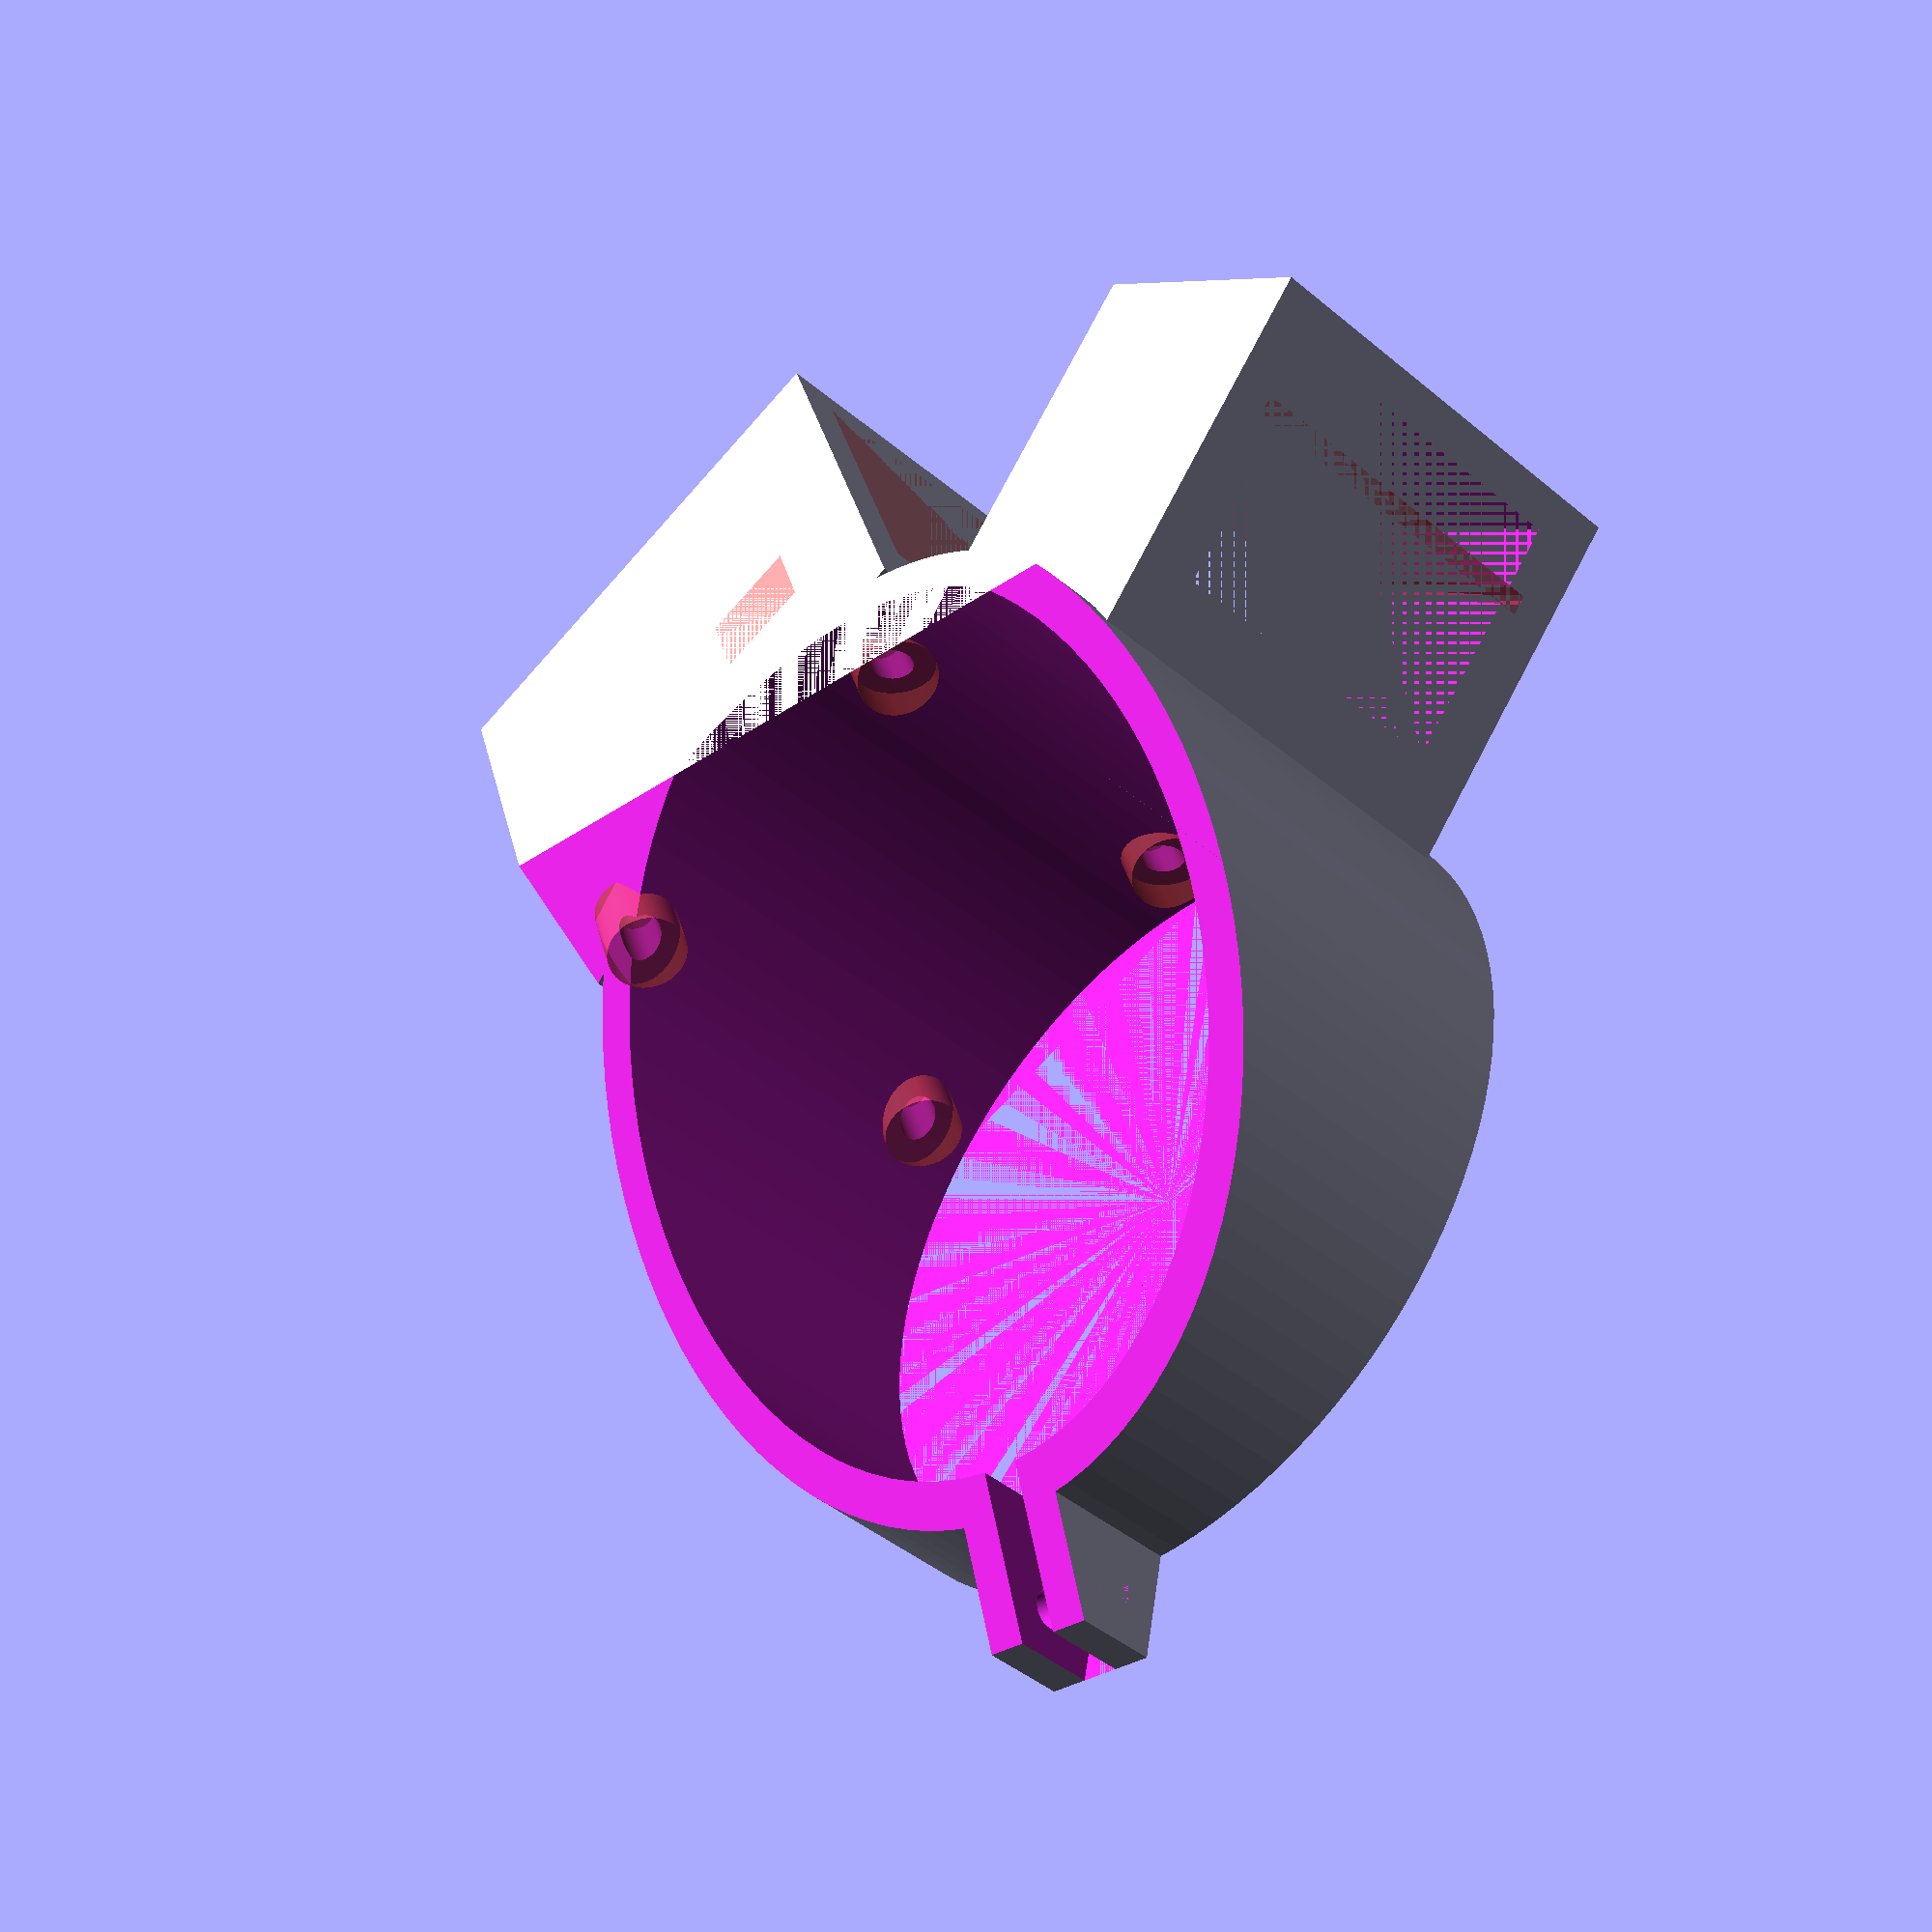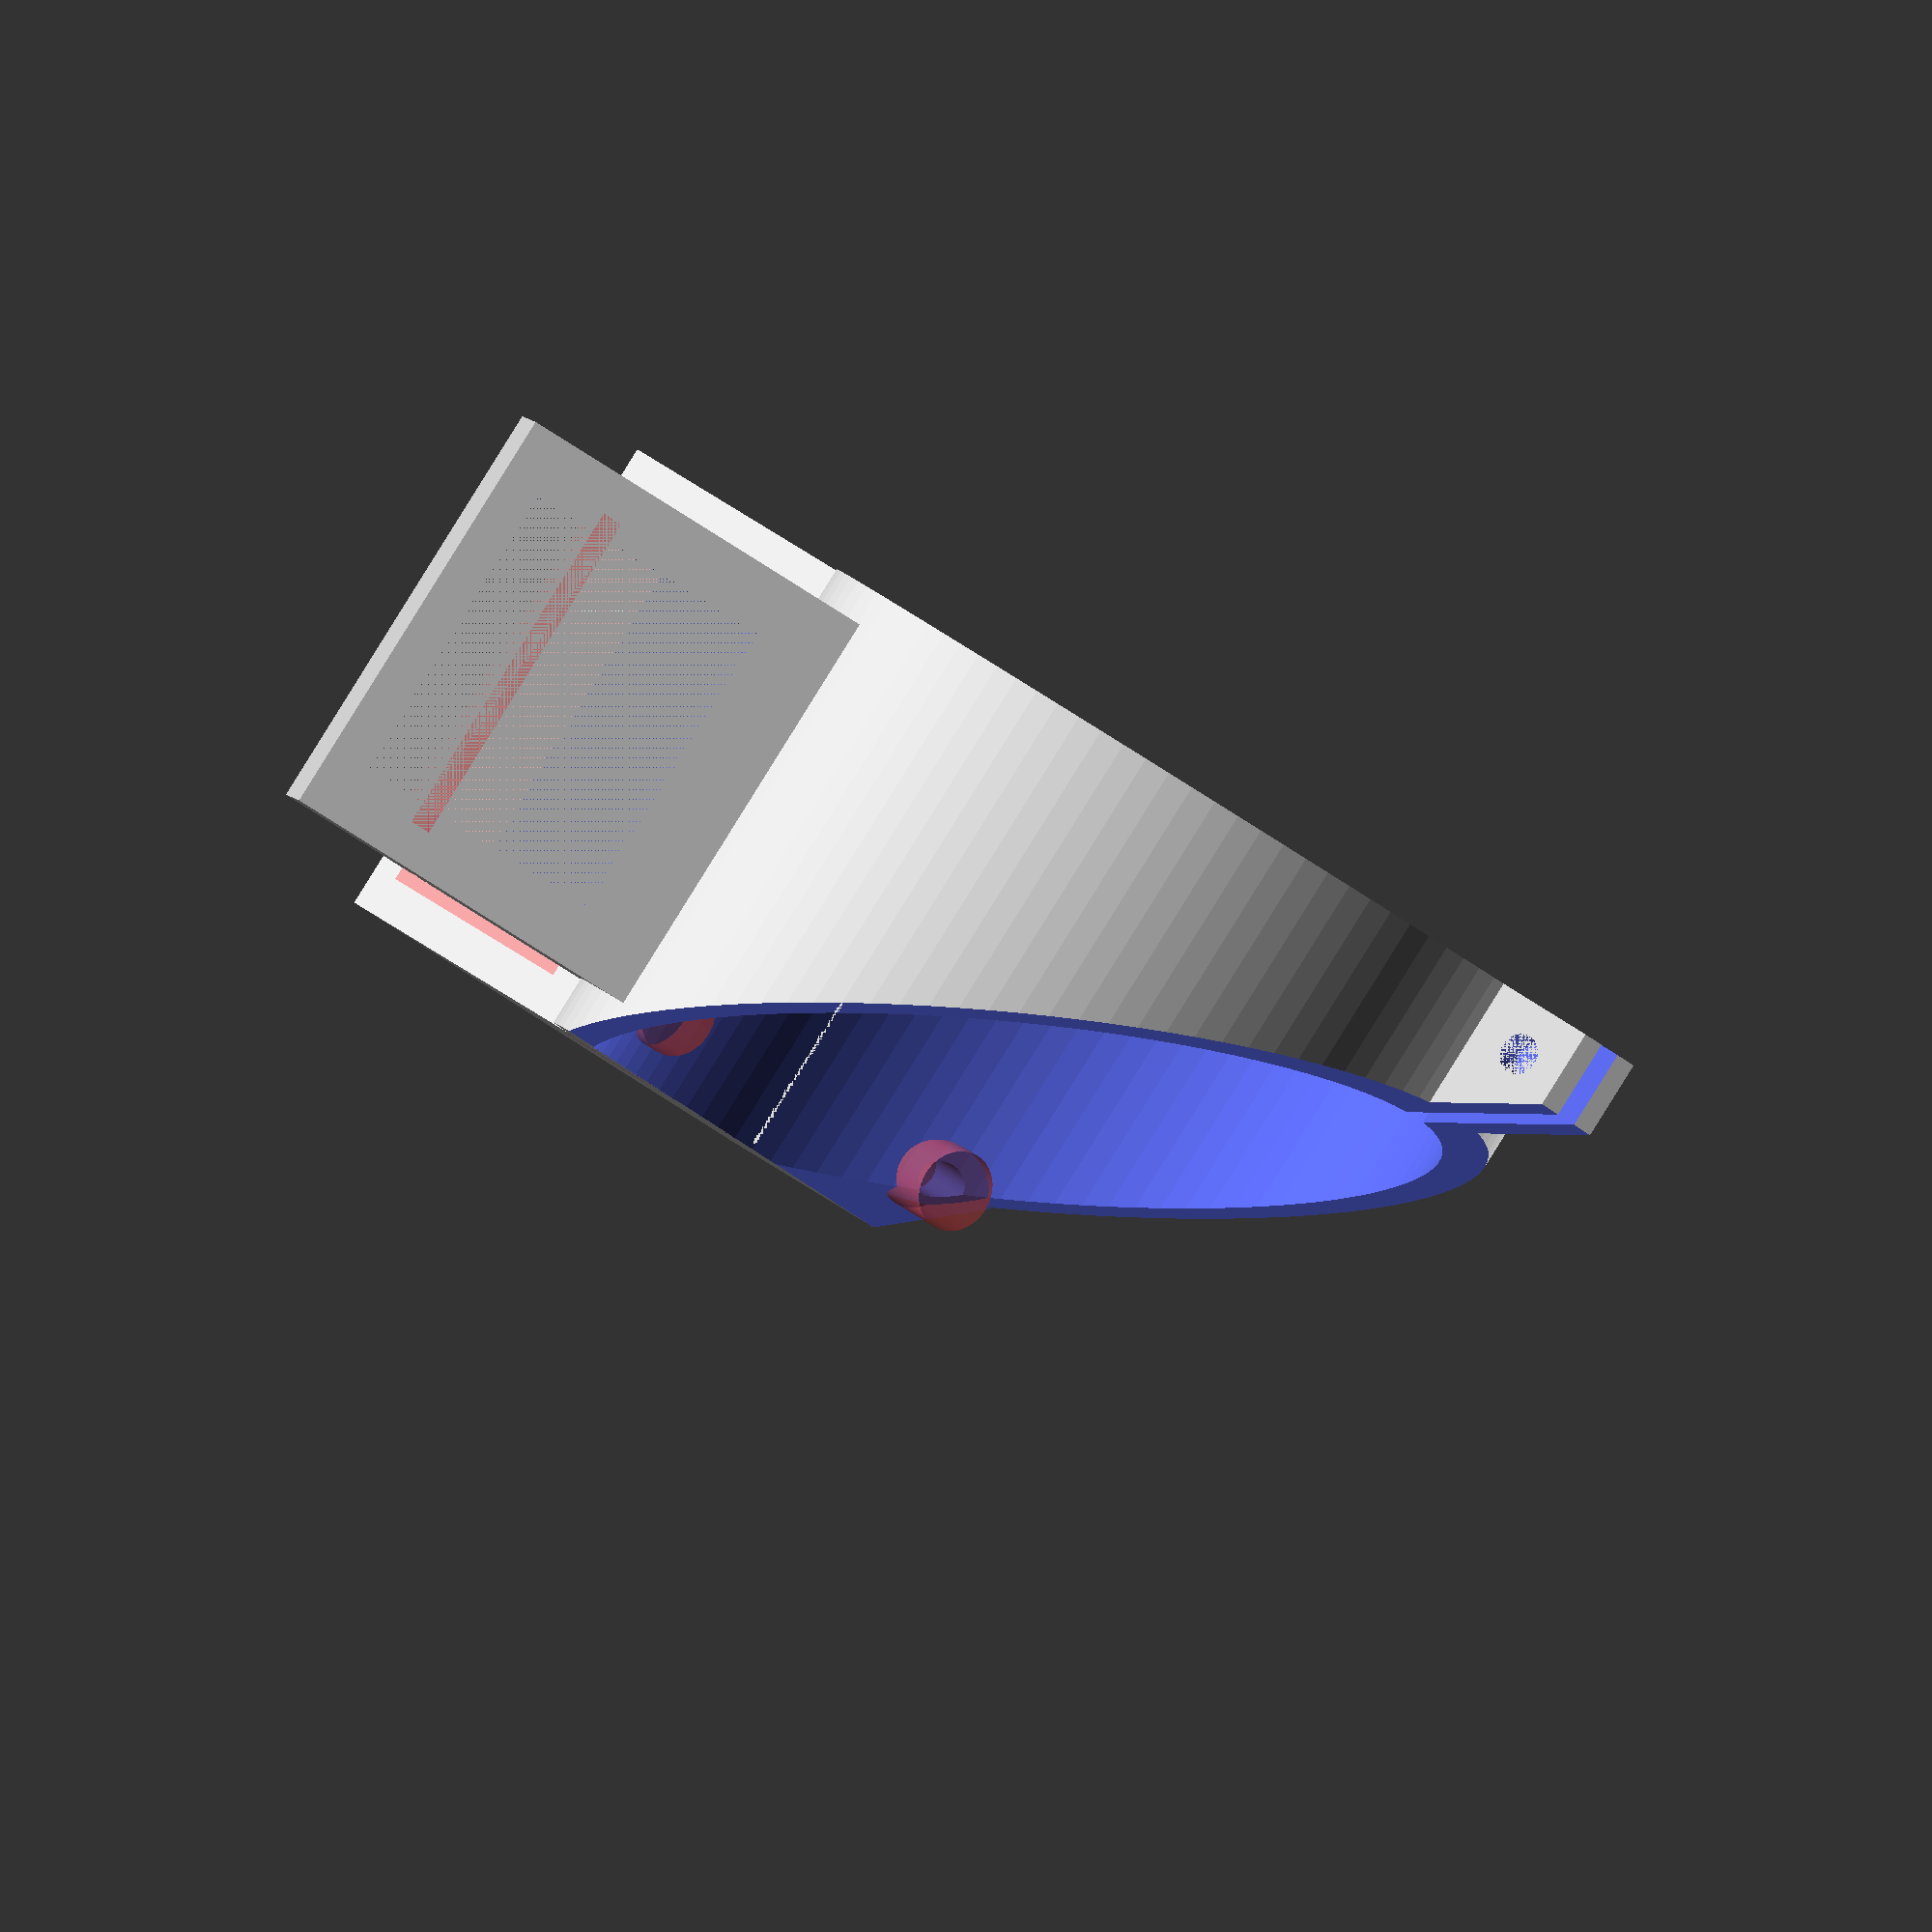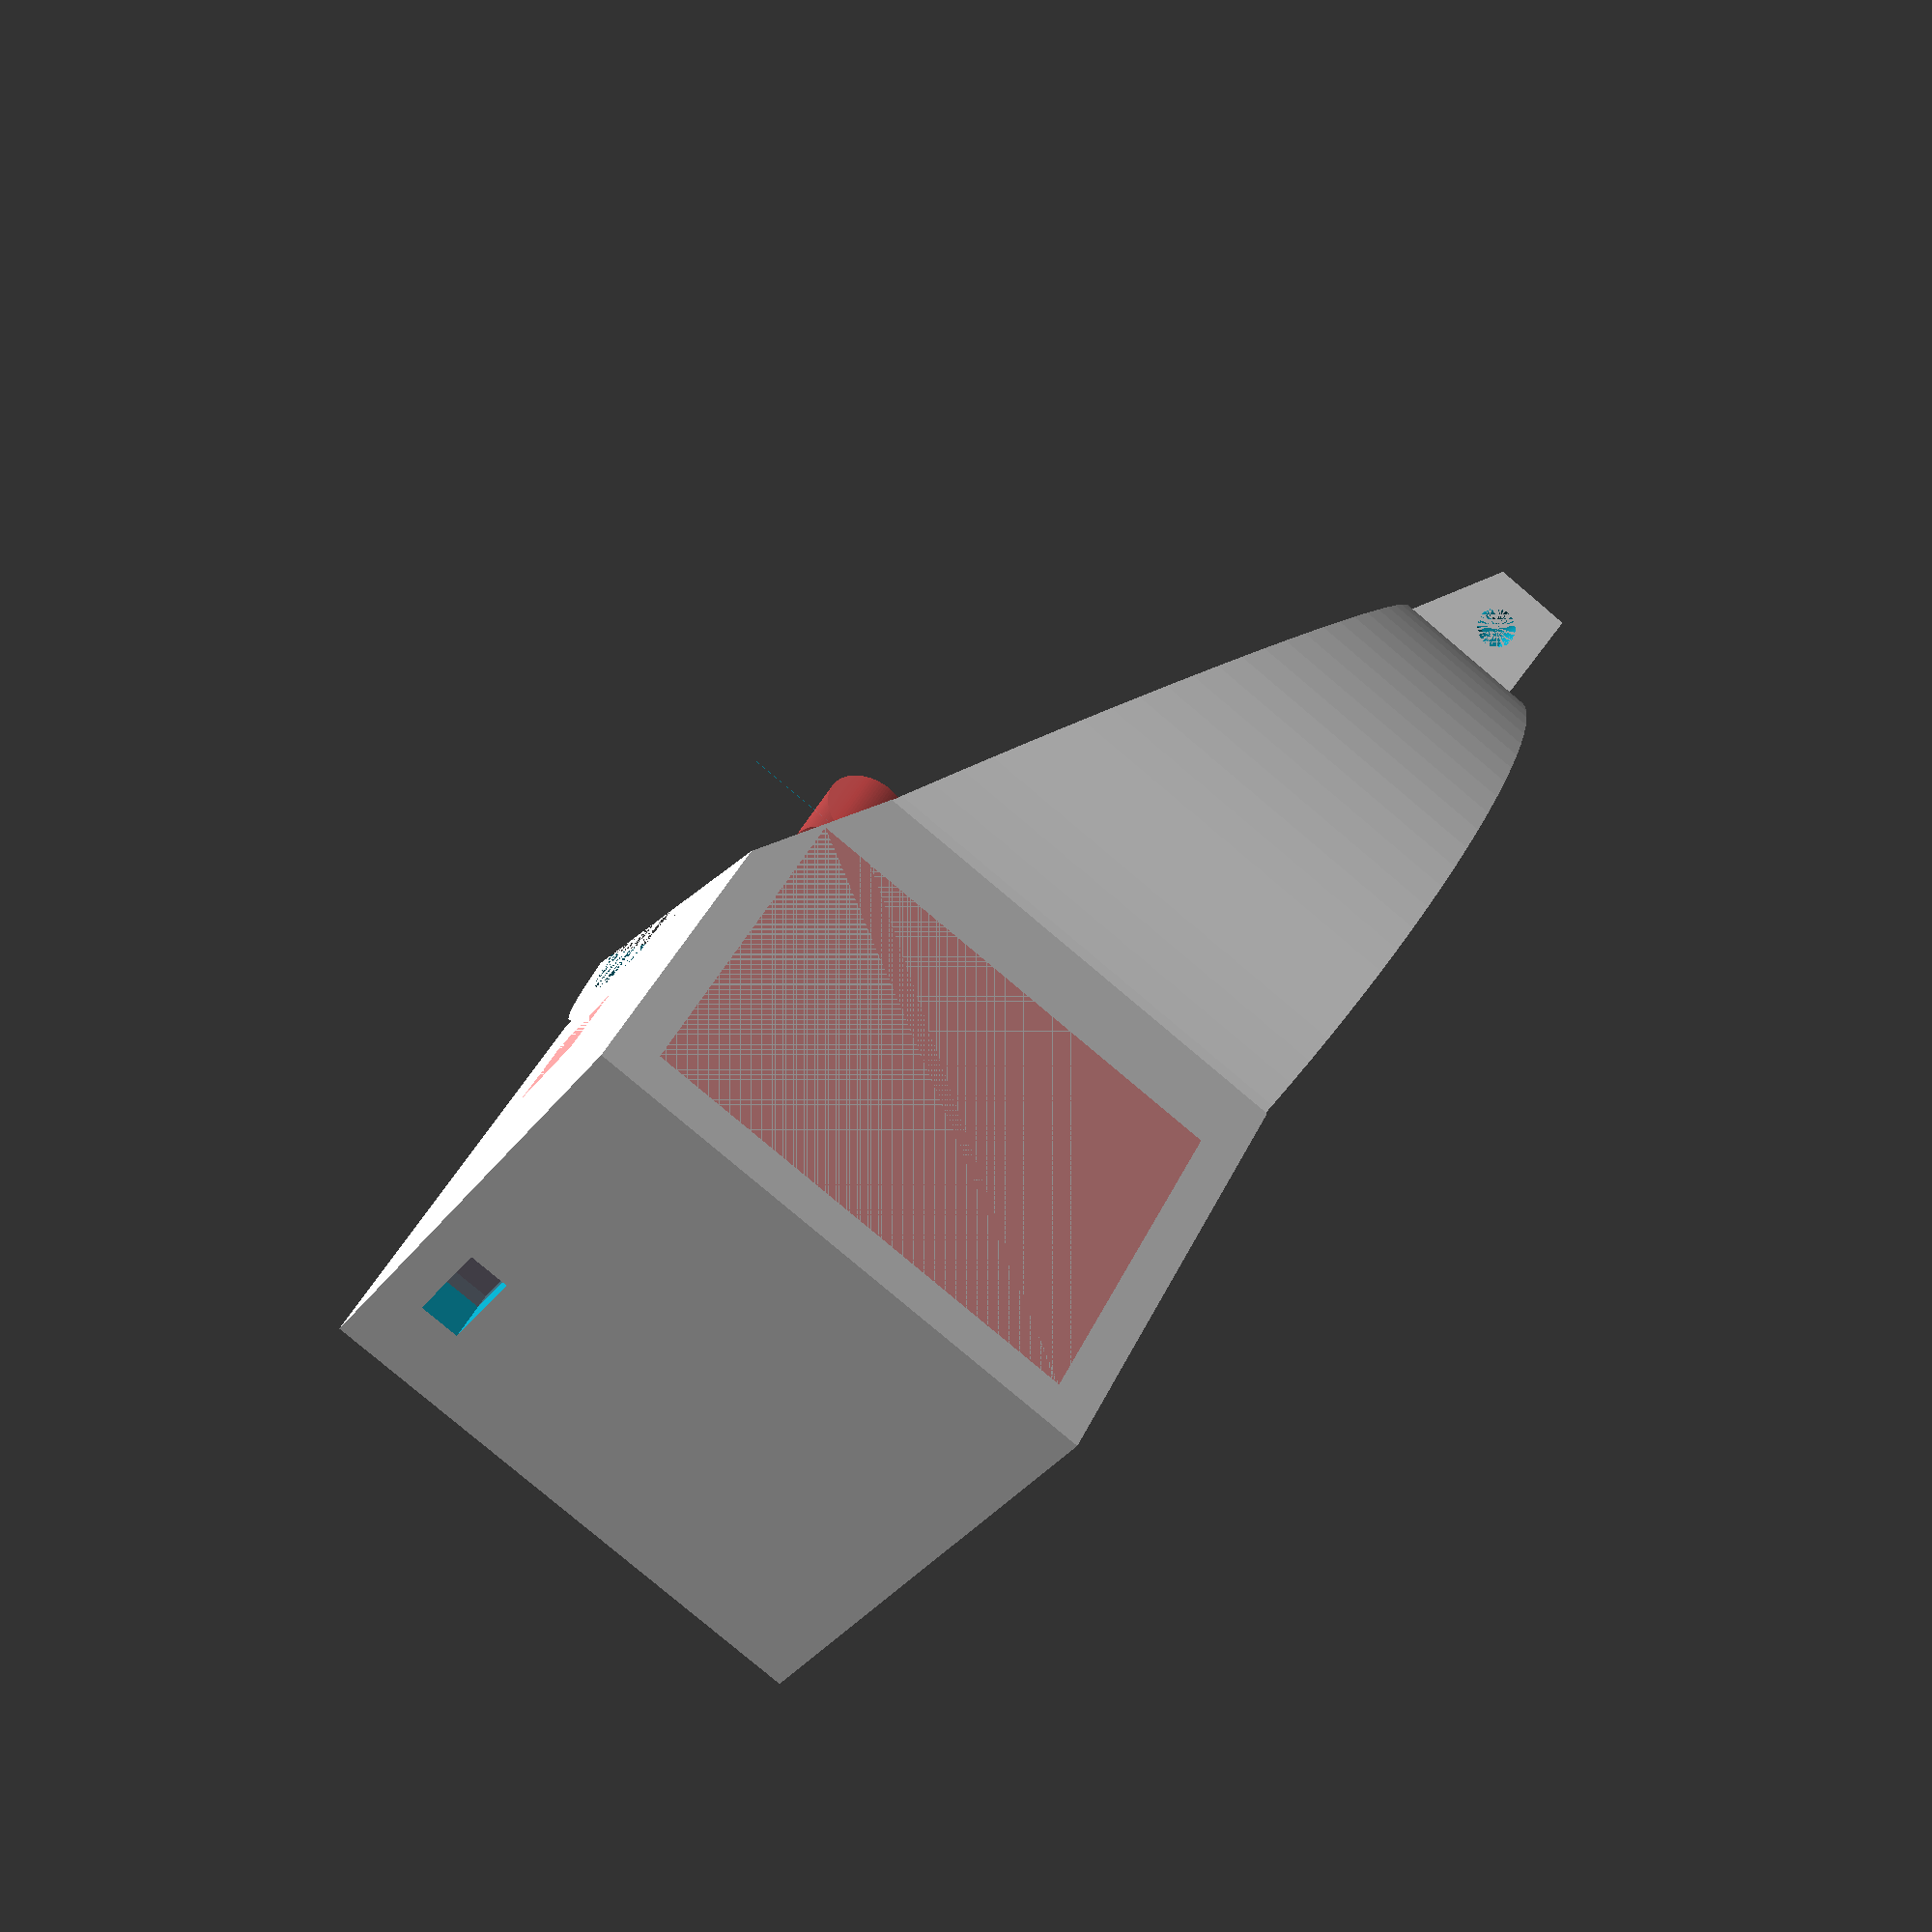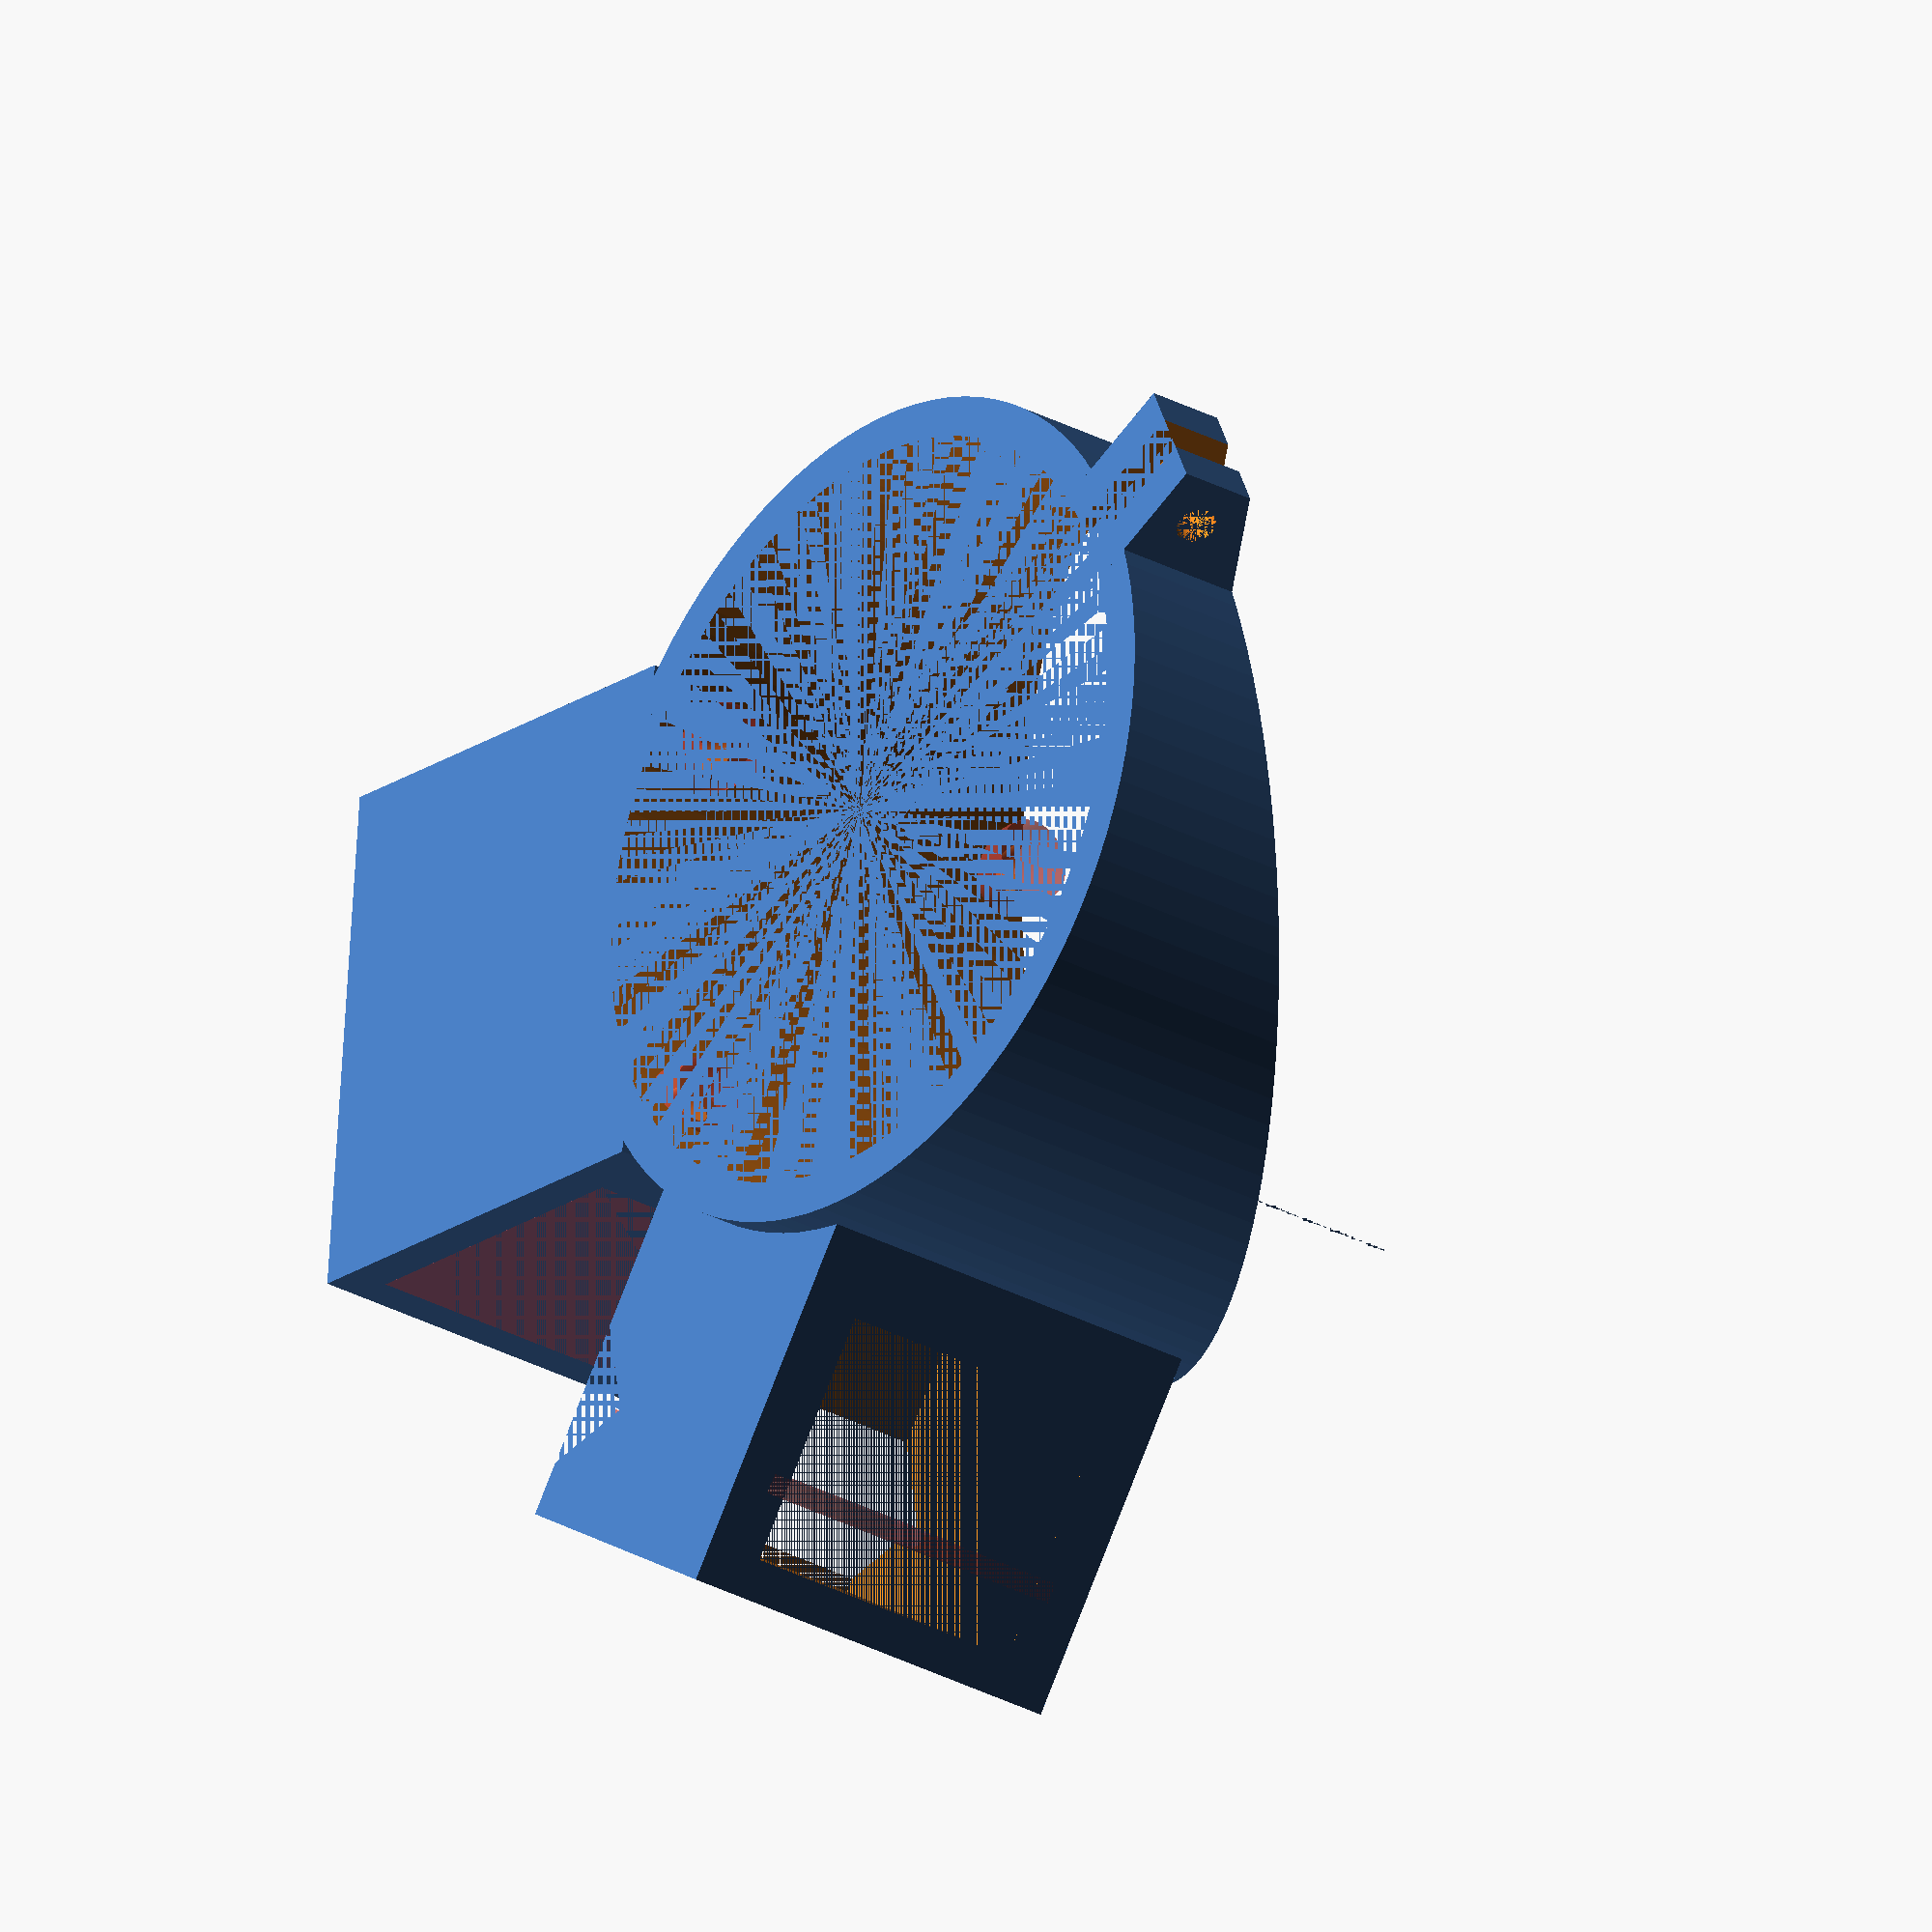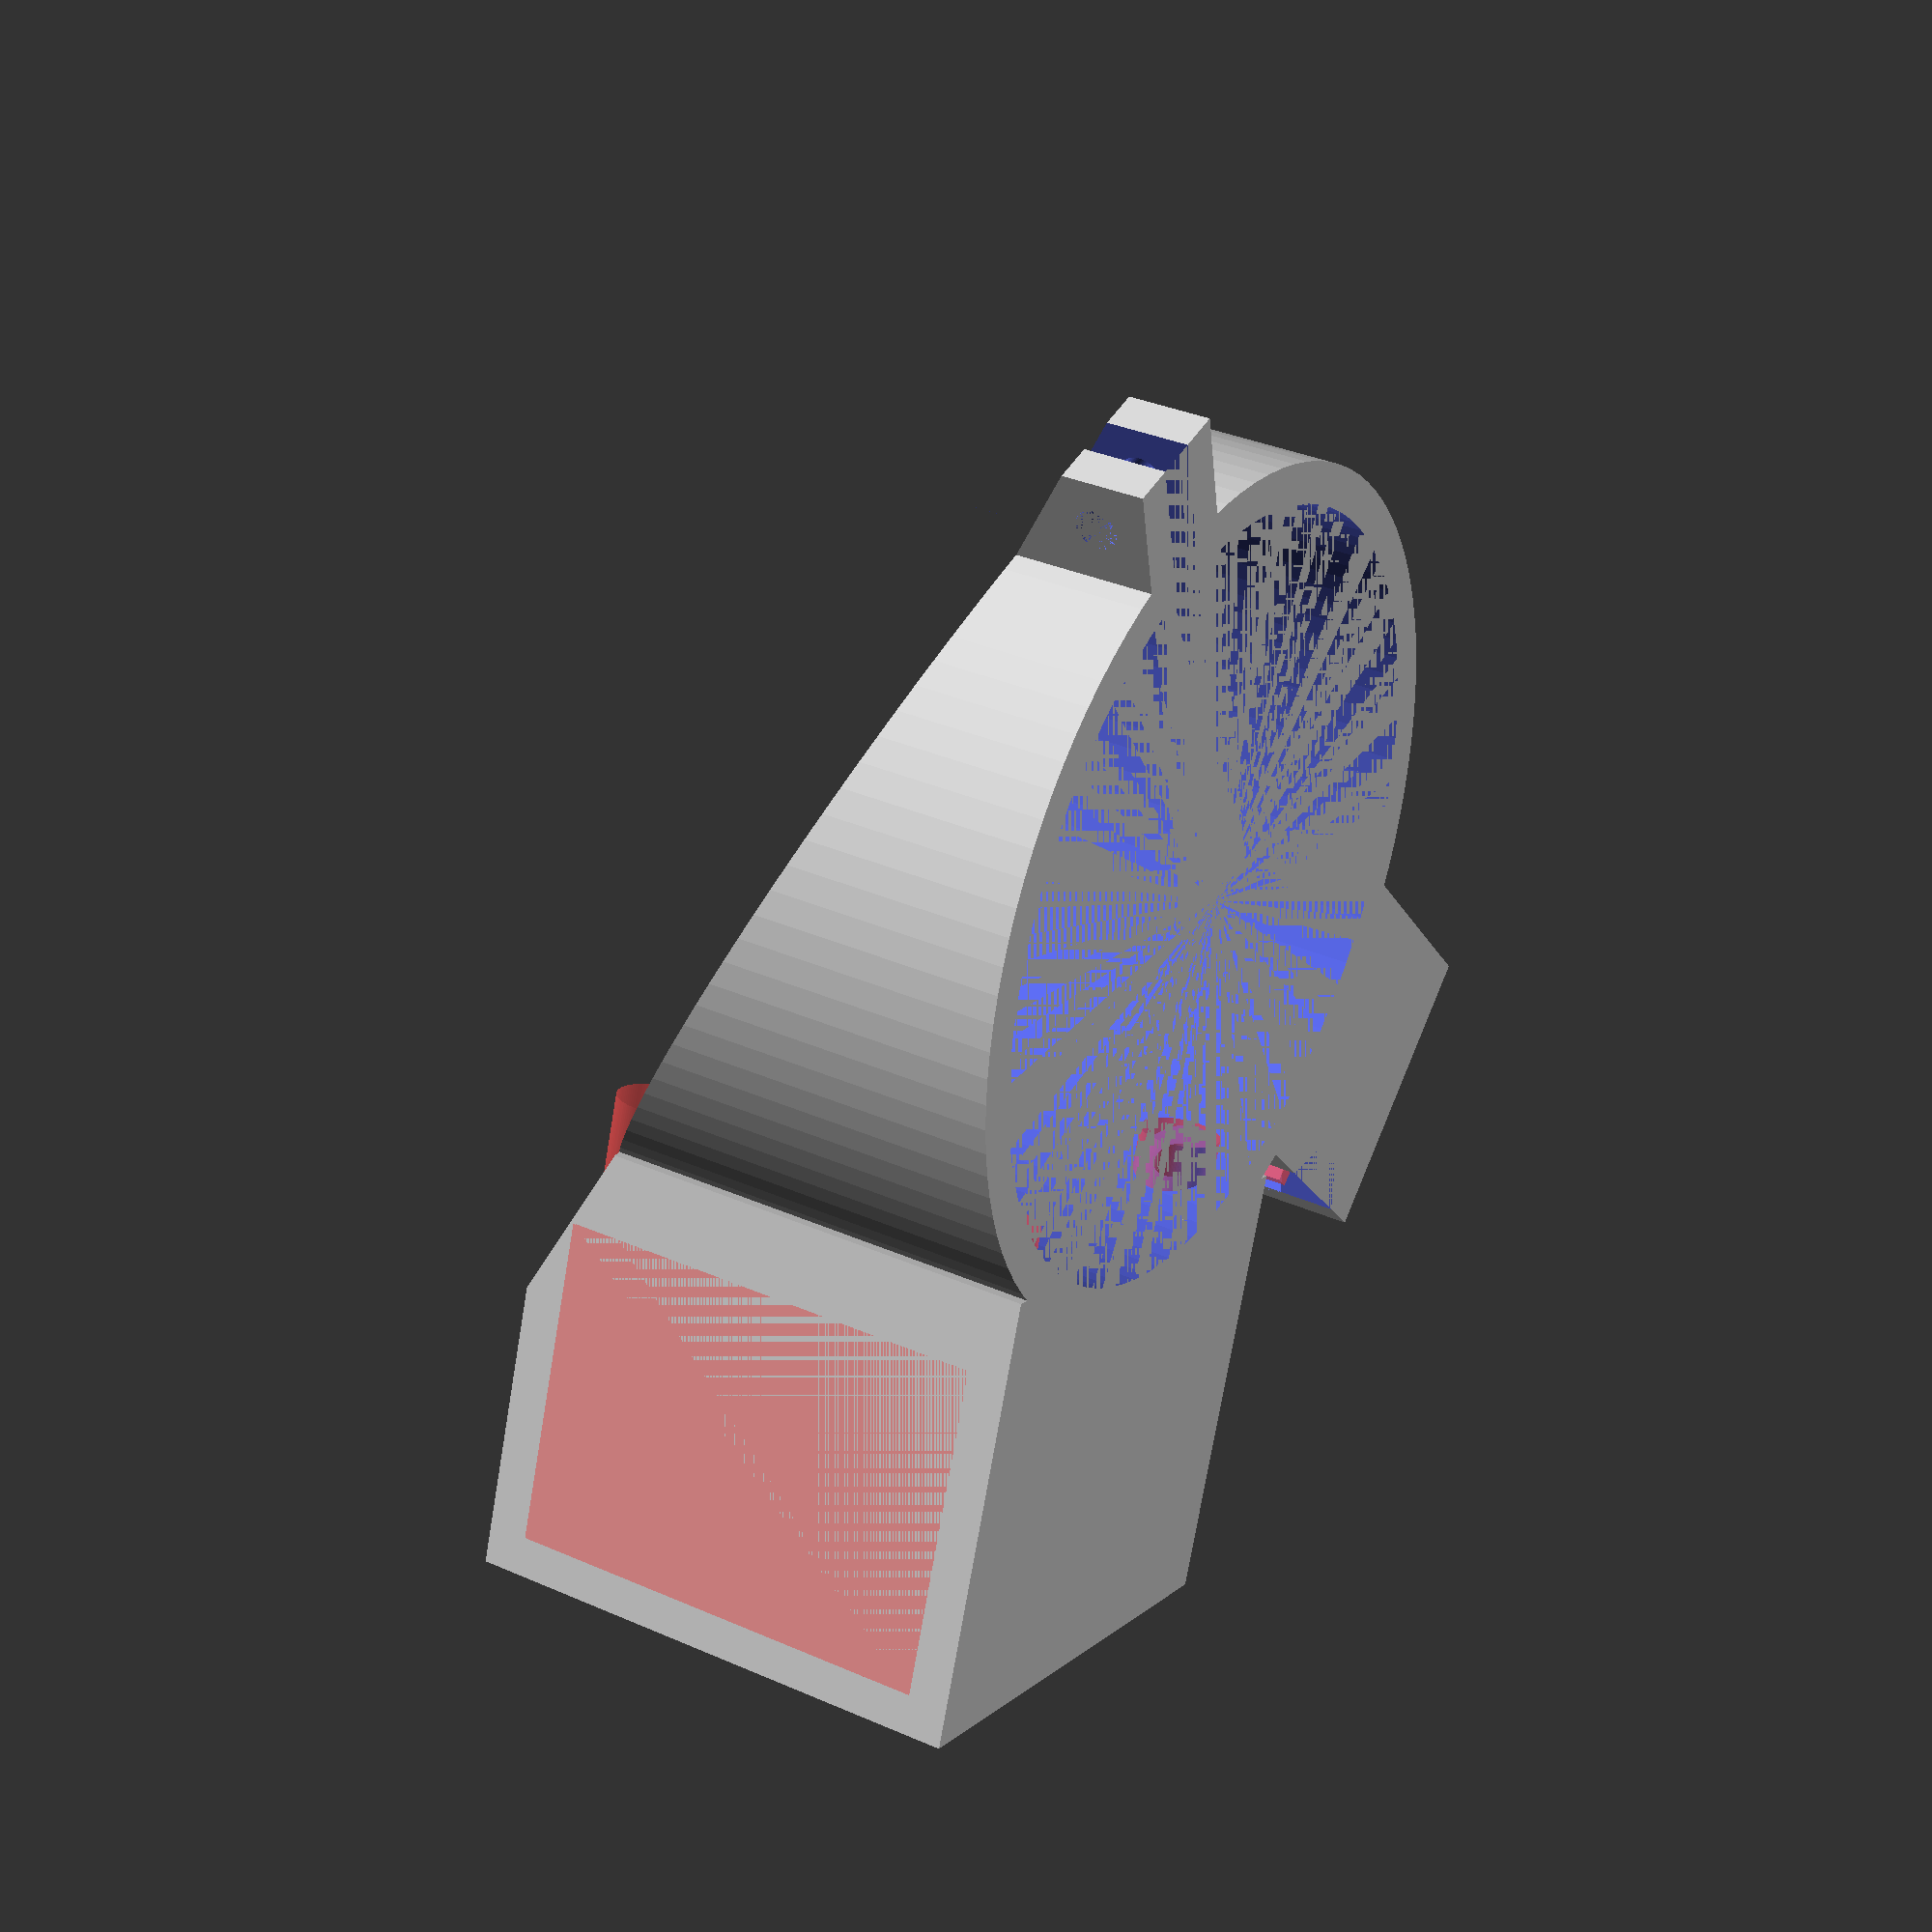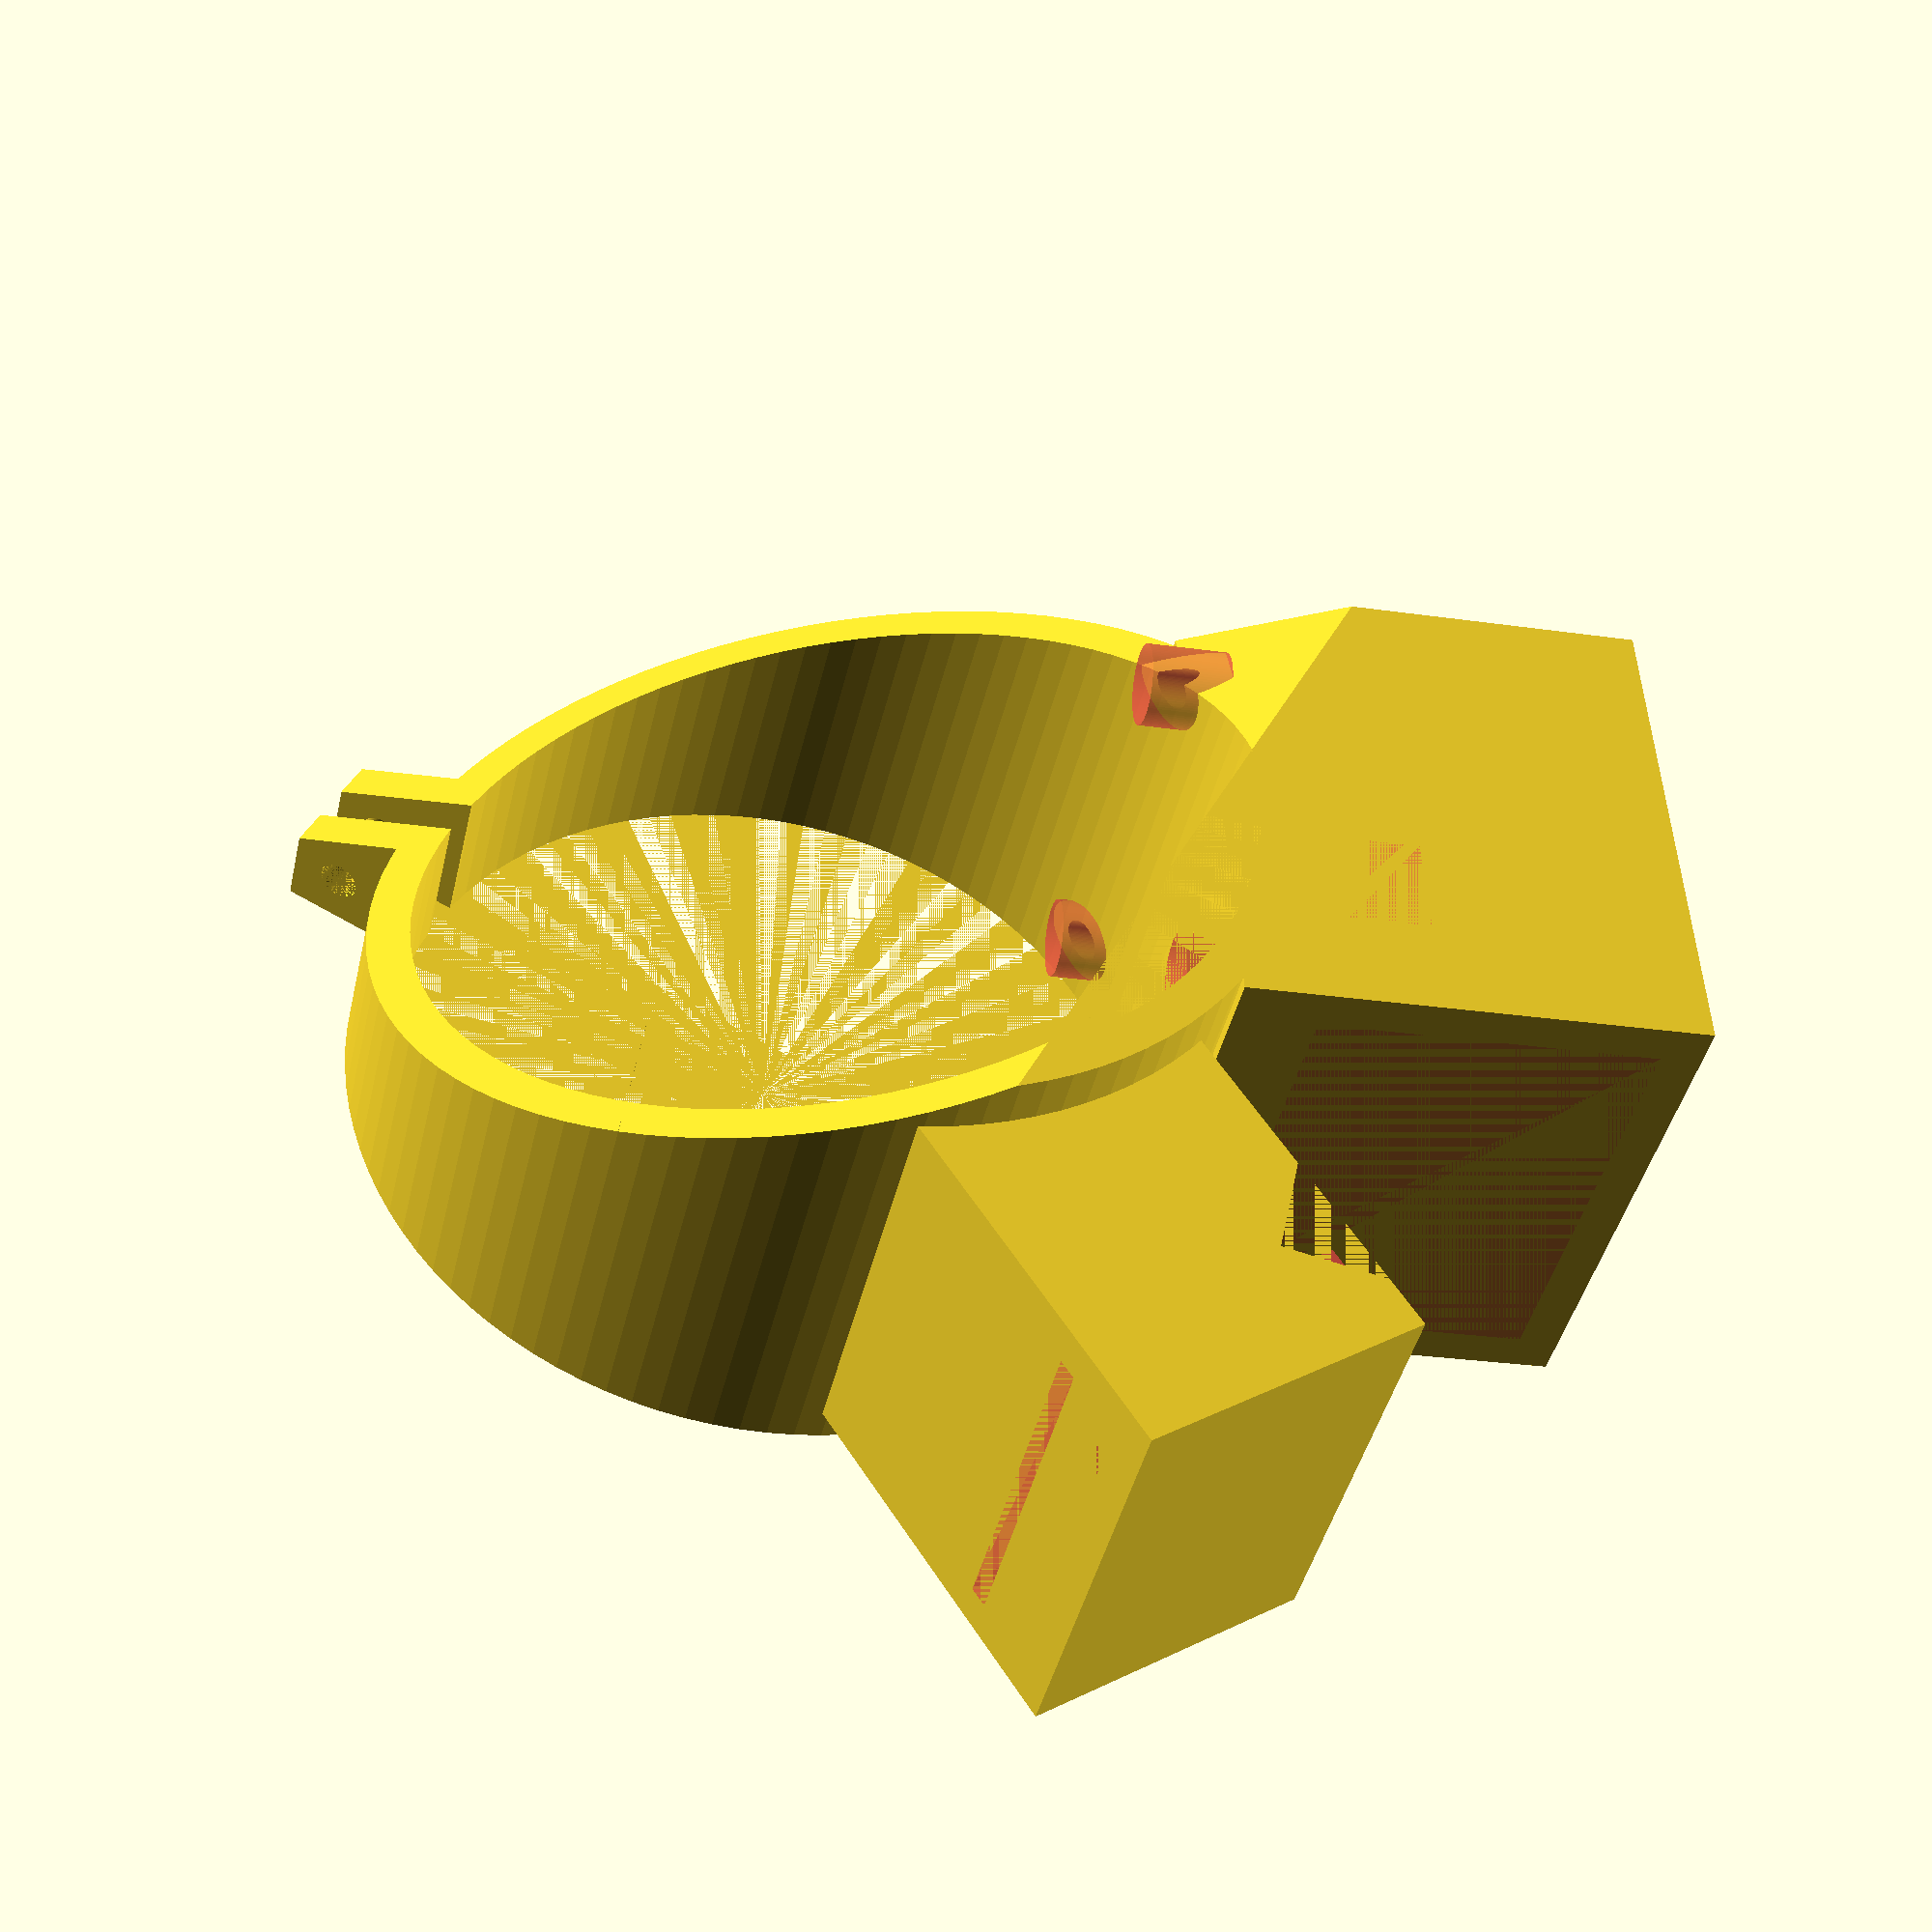
<openscad>
mcX=43.5;
mcY=43.5;
mcZ=30;
mcScrewDiameter=4;
mcScrewInset=3;
mcBottomClearance=3;
mcCornerThickness=2;

espX=35;
espY=30;
espZ=25;

pipeOD=75.5;
wallThickness=4;
clampLength=10;
clampScrew = 4;

$fn=100;

difference() {
    union() {
        //pipe
        cylinder(h=mcX+wallThickness*2, r = pipeOD/2+wallThickness);
        //pipe clamp
        rotate([0,0, -90])
        translate([-wallThickness*1.5,0,0])
        cube([wallThickness*3, pipeOD/2+wallThickness+clampLength, mcX+wallThickness*2]);
        
        //mc outside box
        rotate([0,0,-30])
        translate([-pipeOD/2, -mcX/2, 0])
        rotate([0,-90,0])
        translate([wallThickness, 0, 0])
        difference() {
            translate([-wallThickness, -wallThickness, -wallThickness])
            cube([mcX+wallThickness*2, mcY+wallThickness*2,, mcZ+mcBottomClearance+wallThickness*3]);
            
        }

        //esp negative
        rotate([0,0,30])
        translate([-pipeOD/2-wallThickness, -espX/2, wallThickness-espZ+mcZ])
        rotate([0,-90,0])
        difference() {
            translate([-wallThickness, 0, -wallThickness])
            cube([espX+wallThickness*2, espY, espZ+wallThickness*3]);
            translate([wallThickness/2, 0, wallThickness])
            cube([espX-wallThickness, espY, espZ]);
            
            translate([-wallThickness,espY,-wallThickness+espX/2])
            rotate([45,0,0])
            cube([espX+wallThickness*2, 10, 10]);
            
            translate([0,0,espZ*.67+wallThickness])
            #cube([espX, espY,2]);
        }
        

    }
    
    //motor controller negative
    rotate([0,0,-30])
    translate([-pipeOD/2, -mcX/2, 0])
        rotate([0,-90,0])
        translate([wallThickness, -wallThickness, wallThickness]) {
            difference() {
                #cube([mcX, mcY+wallThickness*2, mcZ+mcBottomClearance]);
                for (x=[mcScrewInset, mcX-mcScrewInset]) {
                    for (y=[mcScrewInset, mcY-mcScrewInset]) {
                        translate([x, y+wallThickness, 0])
                        cylinder(h=mcBottomClearance, r=mcScrewDiameter);
                    }    
                }
            }
            for (x=[mcScrewInset, mcX-mcScrewInset]) {
                for (y=[mcScrewInset, mcY-mcScrewInset]) {
                    translate([x, y+wallThickness, -wallThickness*3]) {
                        cylinder(h=mcBottomClearance+wallThickness*3, r=mcScrewDiameter/2);
                        #cylinder(h=wallThickness*2, r=mcScrewDiameter);
                    }
                        
                }    
            }
            translate([-wallThickness, 10, mcBottomClearance])
            #cube([wallThickness, 10, wallThickness*2]);
            translate([0, 10, mcX-wallThickness*3])
            cube([wallThickness, 10, wallThickness*2]);
        }
    
    //pipe clamp negative
    translate([0,-wallThickness/2,0])
    cube([pipeOD, wallThickness, mcX+wallThickness*2]);
    cylinder(h=mcX+wallThickness*2, r = pipeOD/2);
            
    //pipe clamp screw
    translate([pipeOD/2+wallThickness+clampLength/2, 0, mcX+wallThickness*2-clampLength/2])
    rotate([90,0,0])
    translate([0,0,-wallThickness*1.5])
    cylinder(h=wallThickness*3, r=clampScrew/2);
            
    //angled base for 3D printing
    translate([-pipeOD*0.4, 0, 0])
    rotate([0,62,0])
    translate([0, -pipeOD/2-wallThickness,0])
    cube([pipeOD, pipeOD+wallThickness*4, pipeOD*2]);
}
</openscad>
<views>
elev=224.8 azim=258.1 roll=314.0 proj=p view=wireframe
elev=270.5 azim=207.1 roll=212.0 proj=o view=wireframe
elev=260.2 azim=22.2 roll=310.2 proj=p view=wireframe
elev=208.5 azim=155.5 roll=129.4 proj=o view=wireframe
elev=145.8 azim=79.0 roll=239.3 proj=p view=wireframe
elev=41.9 azim=333.4 roll=167.5 proj=p view=solid
</views>
